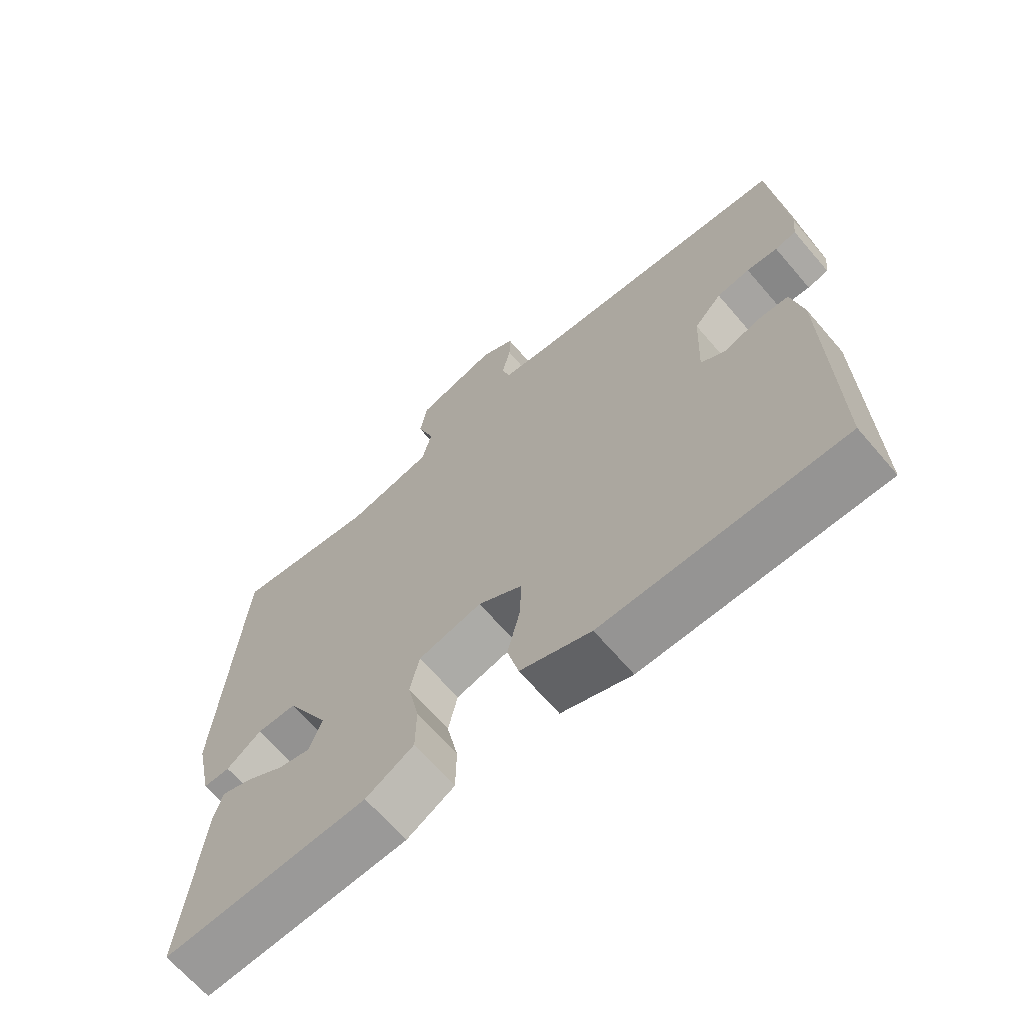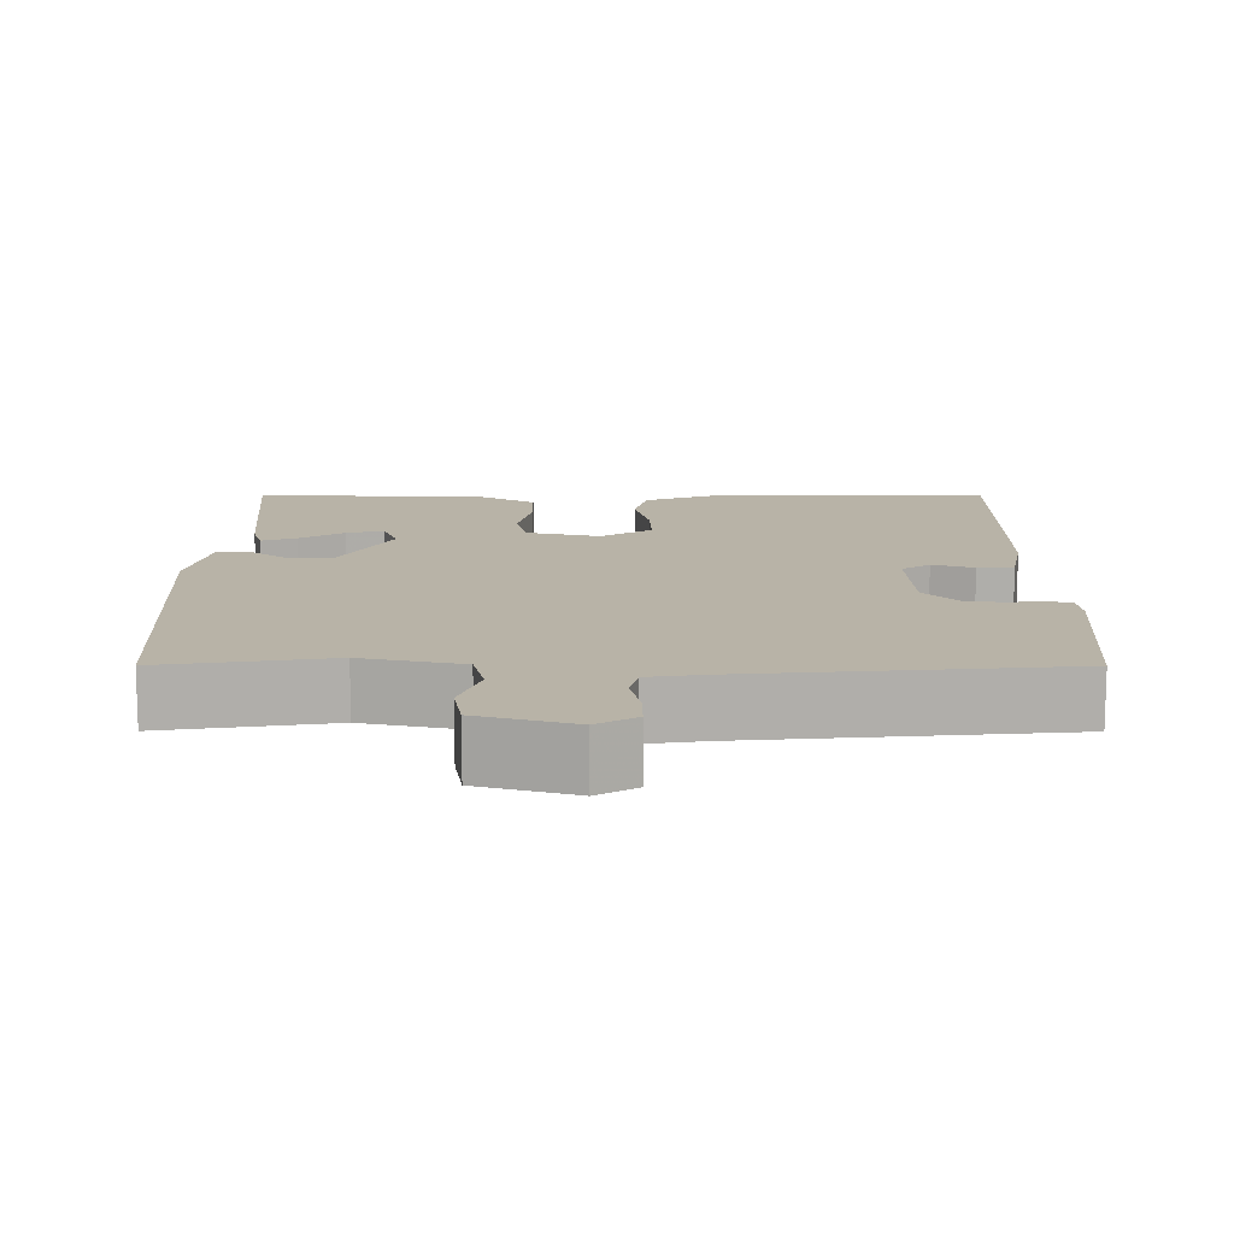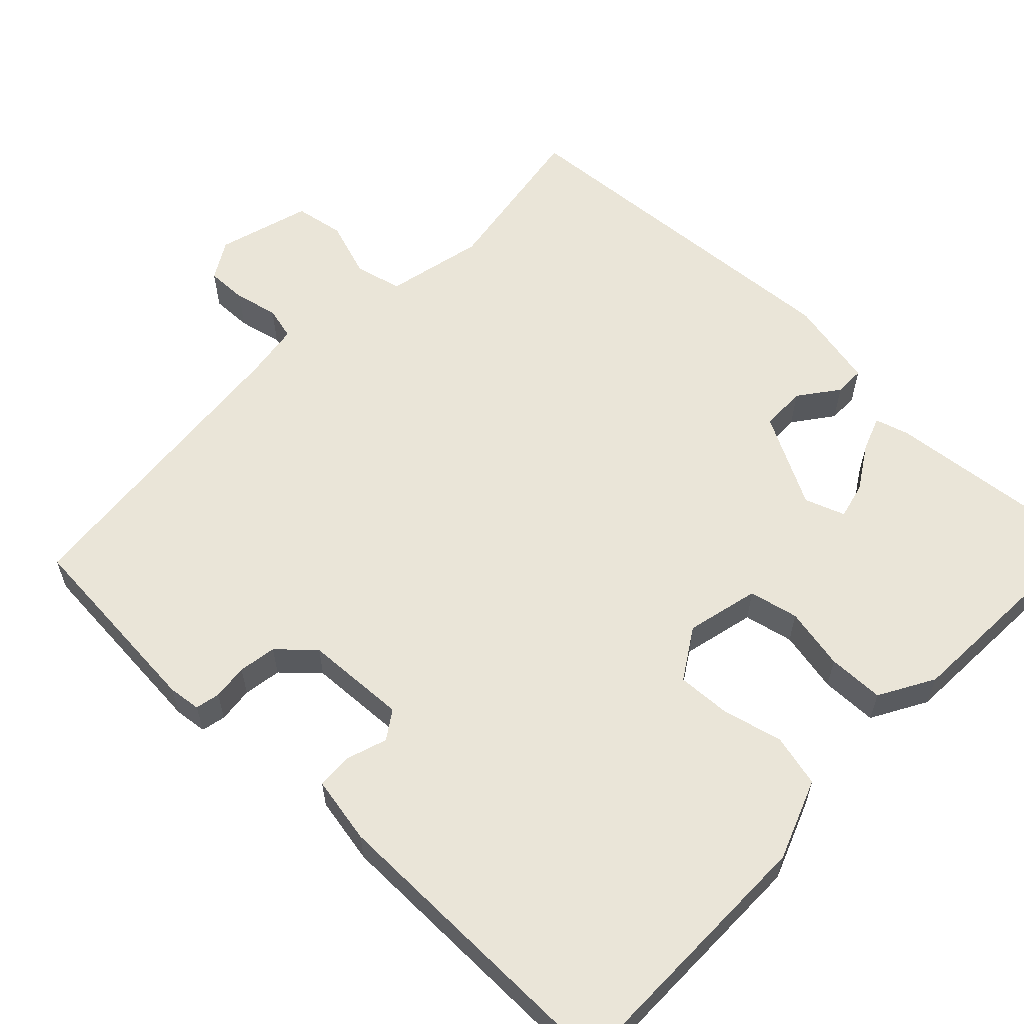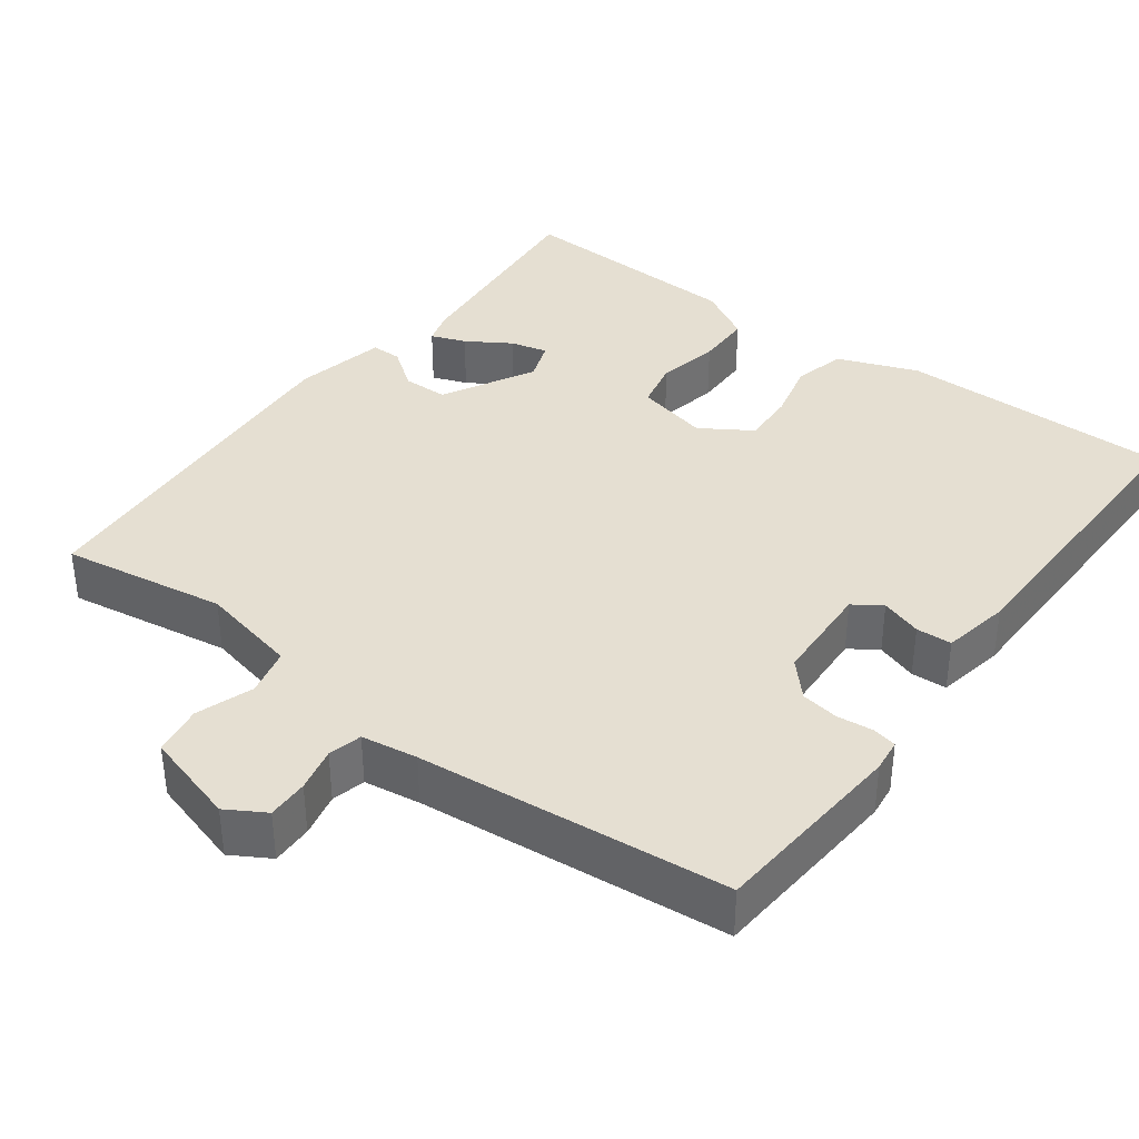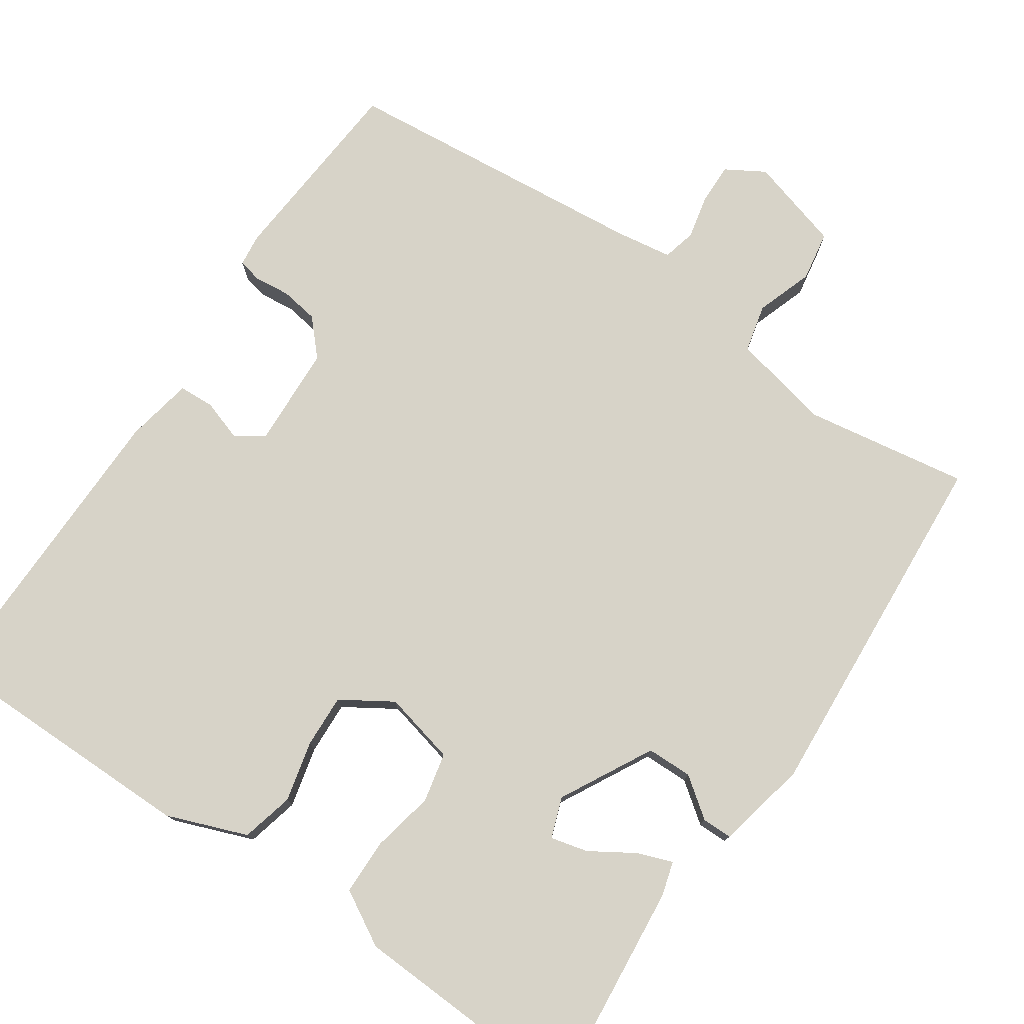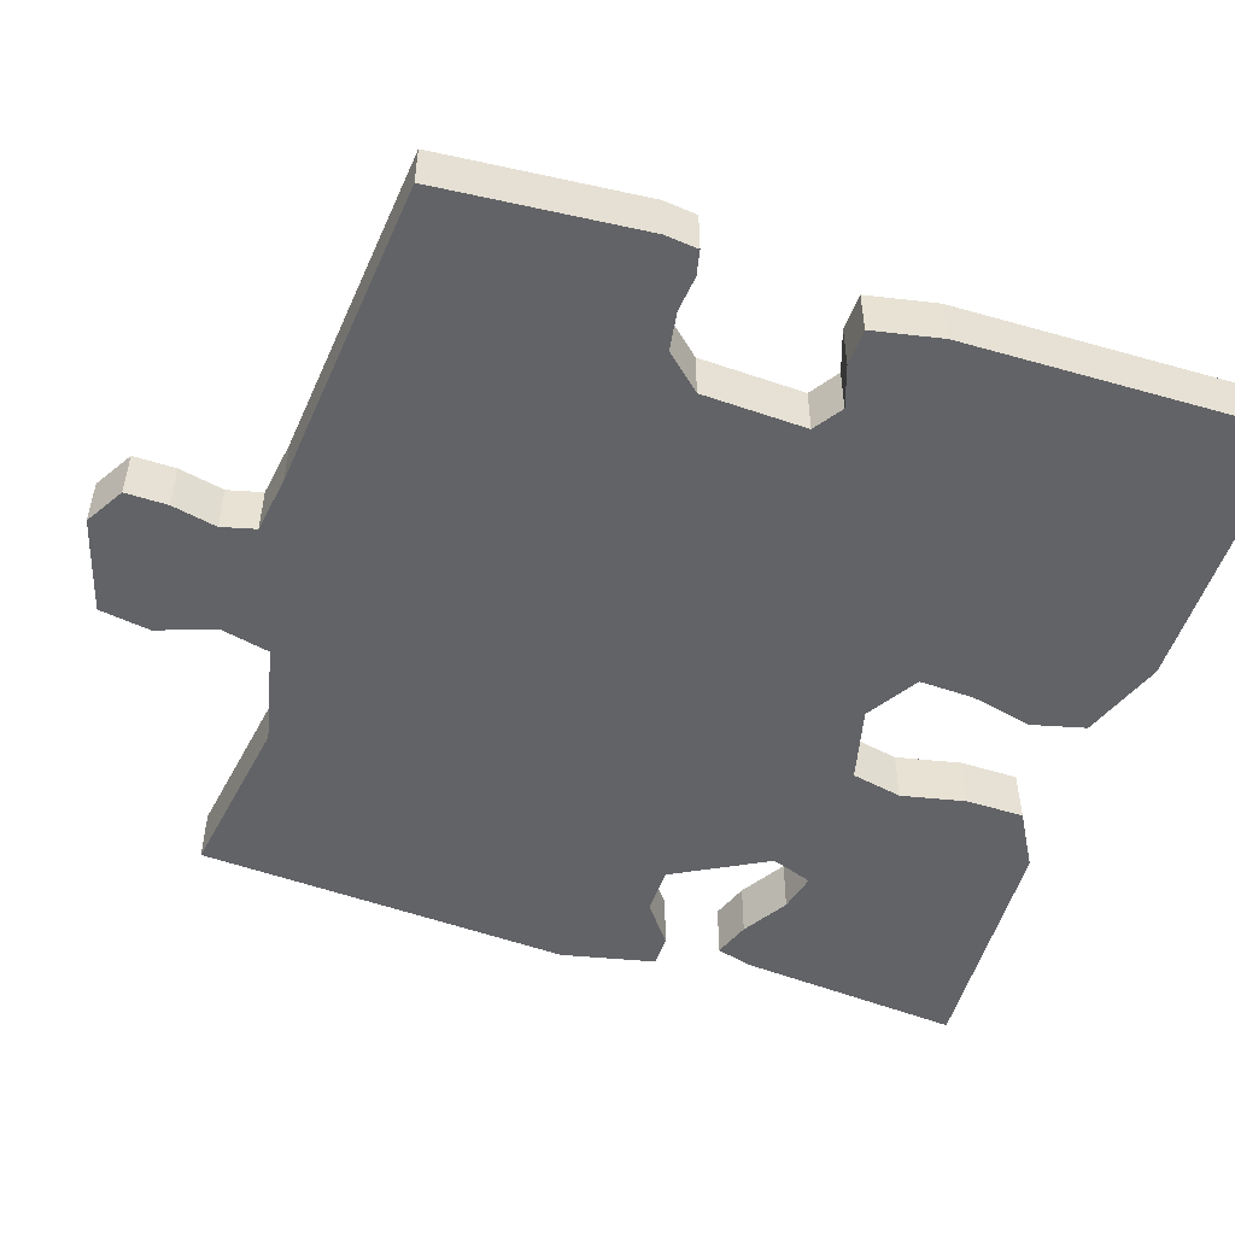
<metadata>
{"format":"obj","ext":"obj","renderer":"f3d","projection":"perspective","resolution":1024,"background":"white","views":[{"elev":-67.1,"azim":40.7,"up":"+Z"},{"elev":12.7,"azim":0.1,"up":"+Y"},{"elev":59.4,"azim":133.7,"up":"+Y"},{"elev":37.4,"azim":36.5,"up":"+Y"},{"elev":76.8,"azim":-145.9,"up":"+Y"},{"elev":-51.0,"azim":71.9,"up":"+Y"}]}
</metadata>
<code>
v 0.5 0.07 -0.5
v 0.141 0.07 -0.501
v 0.035 0.07 -0.461
v 0.018 0.07 -0.392
v 0.037 0.07 -0.312
v 0.04 0.07 -0.242
v -0.027 0.07 -0.2
v -0.123 0.07 -0.223
v -0.137 0.07 -0.288
v -0.12 0.07 -0.37
v -0.121 0.07 -0.444
v -0.193 0.07 -0.485
v -0.5 0.07 -0.5
v -0.473 0.07 -0.214
v -0.46 0.07 -0.169
v -0.414 0.07 -0.186
v -0.356 0.07 -0.222
v -0.307 0.07 -0.234
v -0.288 0.07 -0.181
v -0.353 0.07 -0.06
v -0.413 0.07 -0.059
v -0.465 0.07 -0.098
v -0.505 0.07 -0.098
v -0.531 0.07 0.022
v -0.5 0.07 0.5
v -0.283 0.07 0.466
v -0.153 0.07 0.495
v -0.138 0.07 0.558
v -0.164 0.07 0.633
v -0.153 0.07 0.699
v -0.03 0.07 0.735
v 0.021 0.07 0.705
v 0.02 0.07 0.651
v 0.007 0.07 0.593
v 0.018 0.07 0.549
v 0.092 0.07 0.538
v 0.5 0.07 0.5
v 0.521 0.07 0.24
v 0.516 0.07 0.197
v 0.484 0.07 0.19
v 0.437 0.07 0.195
v 0.387 0.07 0.187
v 0.345 0.07 0.141
v 0.339 0.07 0.007
v 0.376 0.07 -0.018
v 0.43 0.07 0
v 0.477 0.07 -0.002
v 0.494 0.07 -0.091
v 0.5 0 -0.5
v 0.141 0 -0.501
v 0.035 0 -0.461
v 0.018 0 -0.392
v 0.037 0 -0.312
v 0.04 0 -0.242
v -0.027 0 -0.2
v -0.123 0 -0.223
v -0.137 0 -0.288
v -0.12 0 -0.37
v -0.121 0 -0.444
v -0.193 0 -0.485
v -0.5 0 -0.5
v -0.473 0 -0.214
v -0.46 0 -0.169
v -0.414 0 -0.186
v -0.356 0 -0.222
v -0.307 0 -0.234
v -0.288 0 -0.181
v -0.353 0 -0.06
v -0.413 0 -0.059
v -0.465 0 -0.098
v -0.505 0 -0.098
v -0.531 0 0.022
v -0.5 0 0.5
v -0.283 0 0.466
v -0.153 0 0.495
v -0.138 0 0.558
v -0.164 0 0.633
v -0.153 0 0.699
v -0.03 0 0.735
v 0.021 0 0.705
v 0.02 0 0.651
v 0.007 0 0.593
v 0.018 0 0.549
v 0.092 0 0.538
v 0.5 0 0.5
v 0.521 0 0.24
v 0.516 0 0.197
v 0.484 0 0.19
v 0.437 0 0.195
v 0.387 0 0.187
v 0.345 0 0.141
v 0.339 0 0.007
v 0.376 0 -0.018
v 0.43 0 0
v 0.477 0 -0.002
v 0.494 0 -0.091
f 3 4 5
f 2 3 5
f 1 2 5
f 48 1 5
f 47 48 5
f 46 47 5
f 45 46 5
f 44 45 5 6
f 43 44 6 7
f 42 43 7 8
f 39 40 41
f 38 39 41
f 37 38 41
f 36 37 41
f 35 36 41 42
f 32 33 34
f 31 32 34
f 30 31 34
f 29 30 34
f 28 29 34
f 27 28 34 35
f 24 25 26
f 23 24 26
f 22 23 26
f 21 22 26
f 20 21 26 27
f 35 42 8
f 27 35 8
f 20 27 8
f 19 20 8
f 15 16 17
f 14 15 17
f 14 17 18
f 13 14 18
f 12 13 18
f 11 12 18
f 10 11 18
f 9 10 18
f 8 9 18 19
f 53 52 51
f 53 51 50
f 53 50 49
f 53 49 96
f 53 96 95
f 53 95 94
f 53 94 93
f 54 53 93 92
f 55 54 92 91
f 56 55 91 90
f 89 88 87
f 89 87 86
f 89 86 85
f 89 85 84
f 90 89 84 83
f 82 81 80
f 82 80 79
f 82 79 78
f 82 78 77
f 82 77 76
f 83 82 76 75
f 74 73 72
f 74 72 71
f 74 71 70
f 74 70 69
f 75 74 69 68
f 56 90 83
f 56 83 75
f 56 75 68
f 56 68 67
f 65 64 63
f 65 63 62
f 66 65 62
f 66 62 61
f 66 61 60
f 66 60 59
f 66 59 58
f 66 58 57
f 67 66 57 56
f 1 49 50 2
f 2 50 51 3
f 3 51 52 4
f 4 52 53 5
f 5 53 54 6
f 6 54 55 7
f 7 55 56 8
f 8 56 57 9
f 9 57 58 10
f 10 58 59 11
f 11 59 60 12
f 12 60 61 13
f 13 61 62 14
f 14 62 63 15
f 15 63 64 16
f 16 64 65 17
f 17 65 66 18
f 18 66 67 19
f 19 67 68 20
f 20 68 69 21
f 21 69 70 22
f 22 70 71 23
f 23 71 72 24
f 24 72 73 25
f 25 73 74 26
f 26 74 75 27
f 27 75 76 28
f 28 76 77 29
f 29 77 78 30
f 30 78 79 31
f 31 79 80 32
f 32 80 81 33
f 33 81 82 34
f 34 82 83 35
f 35 83 84 36
f 36 84 85 37
f 37 85 86 38
f 38 86 87 39
f 39 87 88 40
f 40 88 89 41
f 41 89 90 42
f 42 90 91 43
f 43 91 92 44
f 44 92 93 45
f 45 93 94 46
f 46 94 95 47
f 47 95 96 48
f 48 96 49 1

</code>
